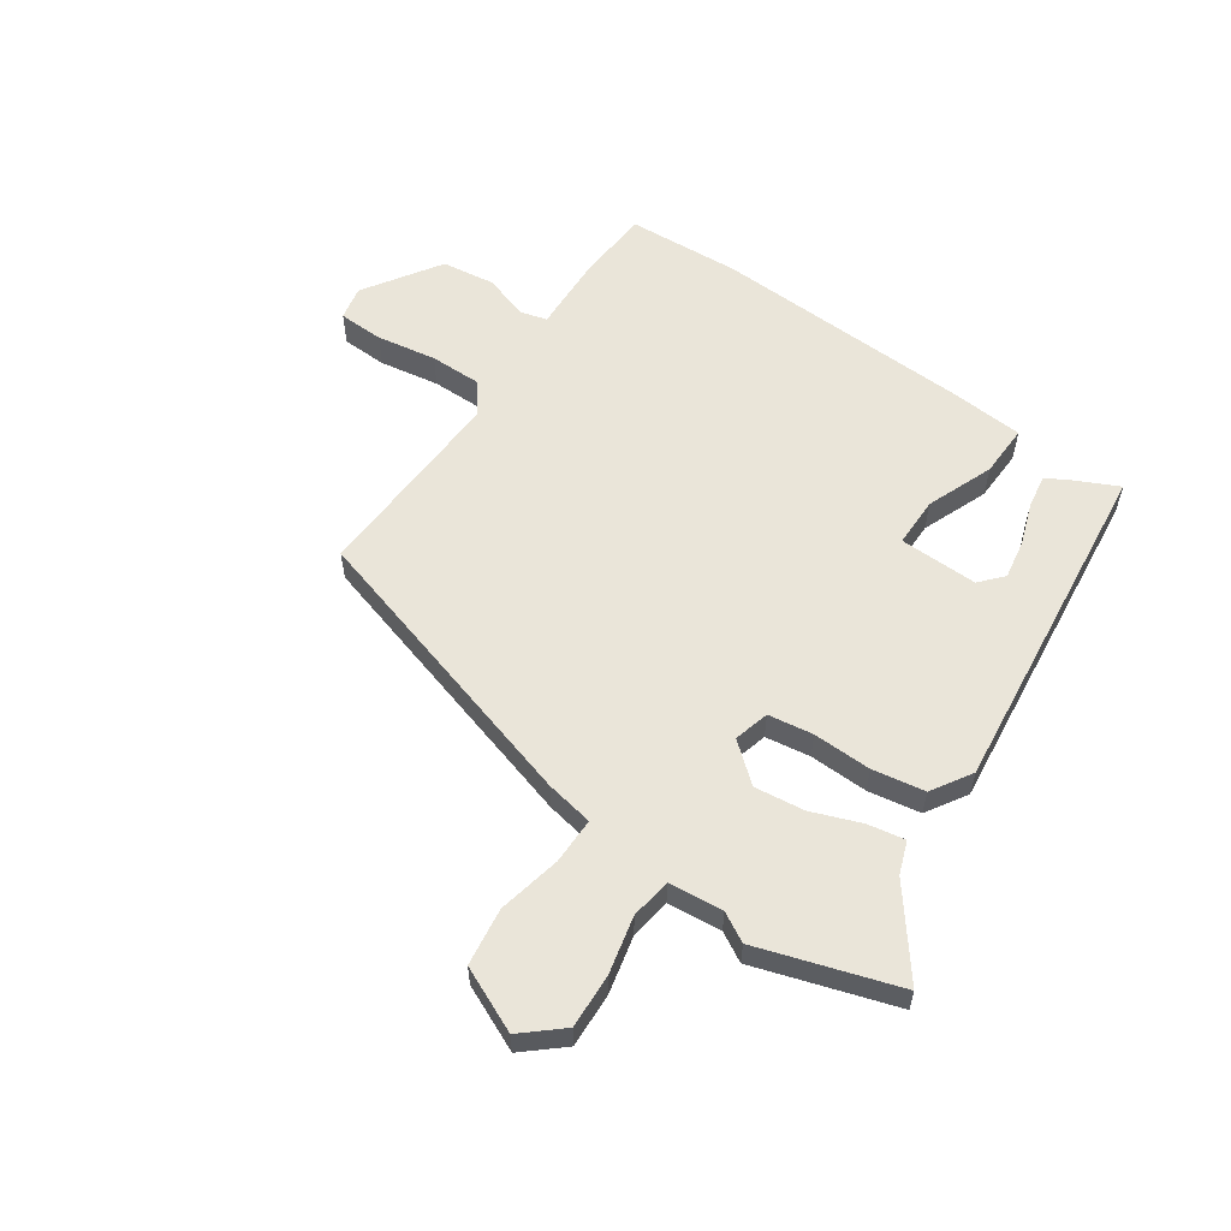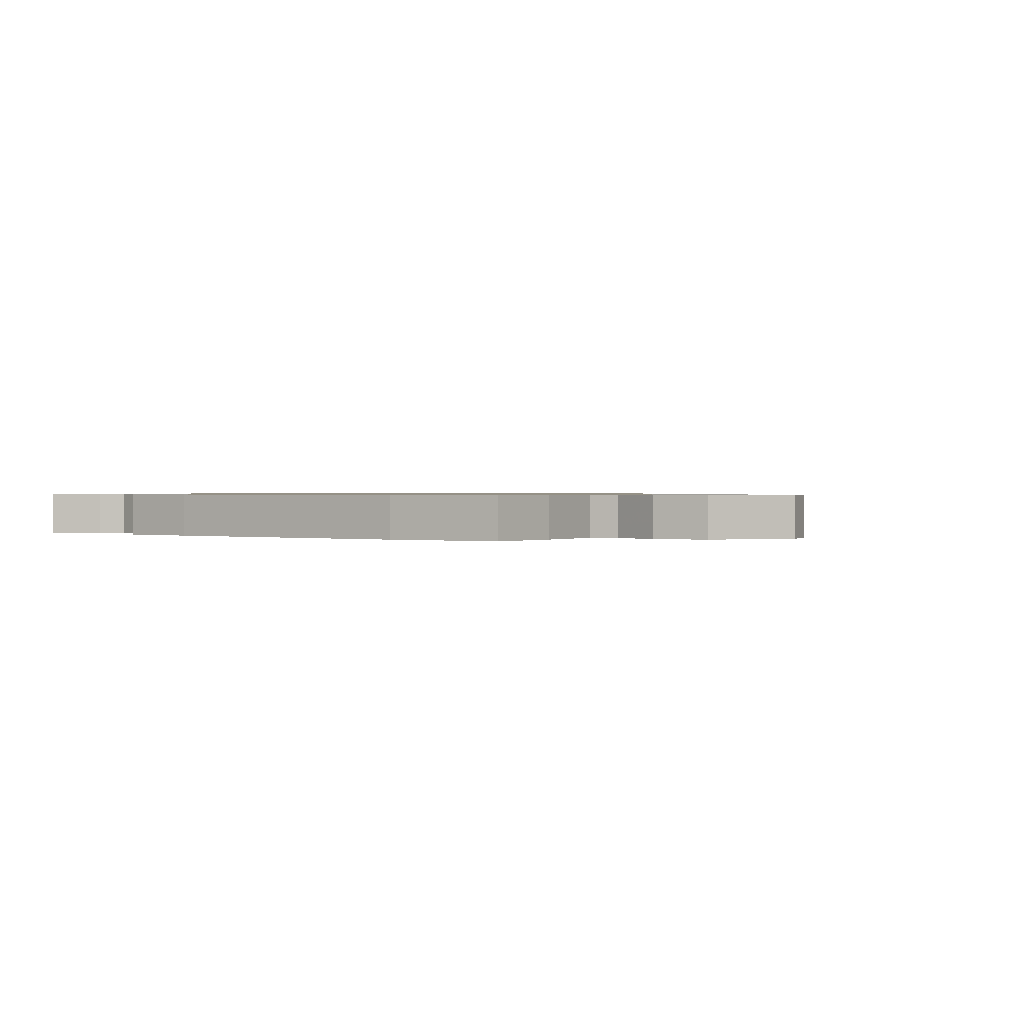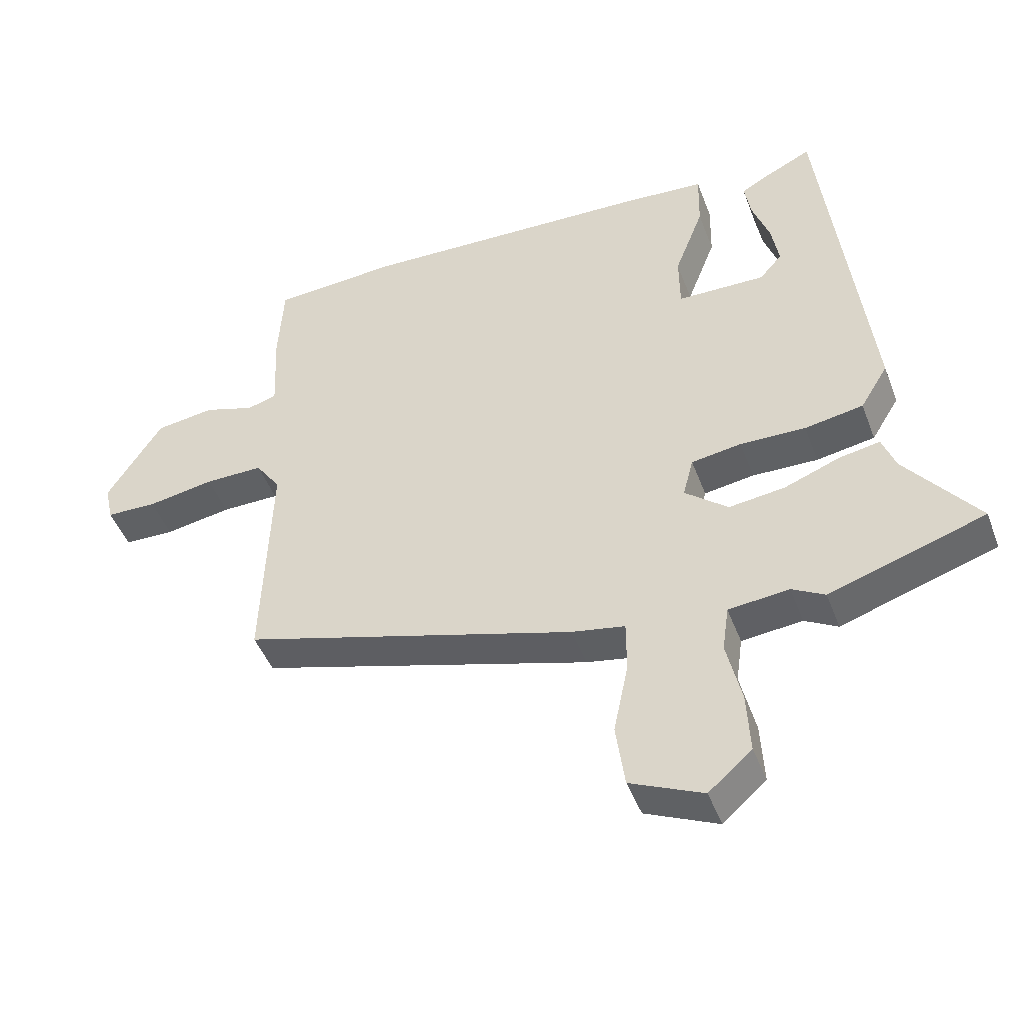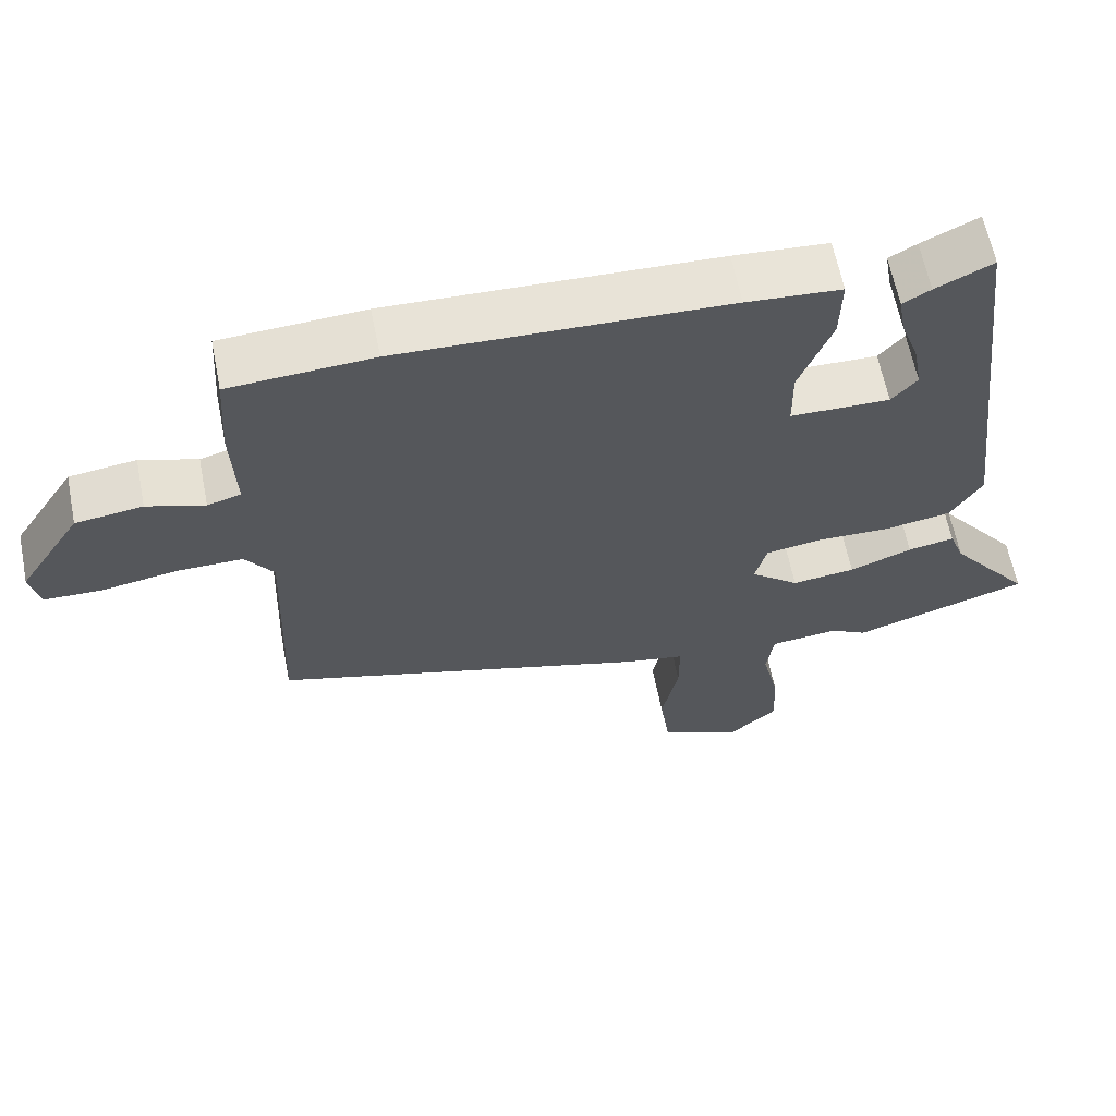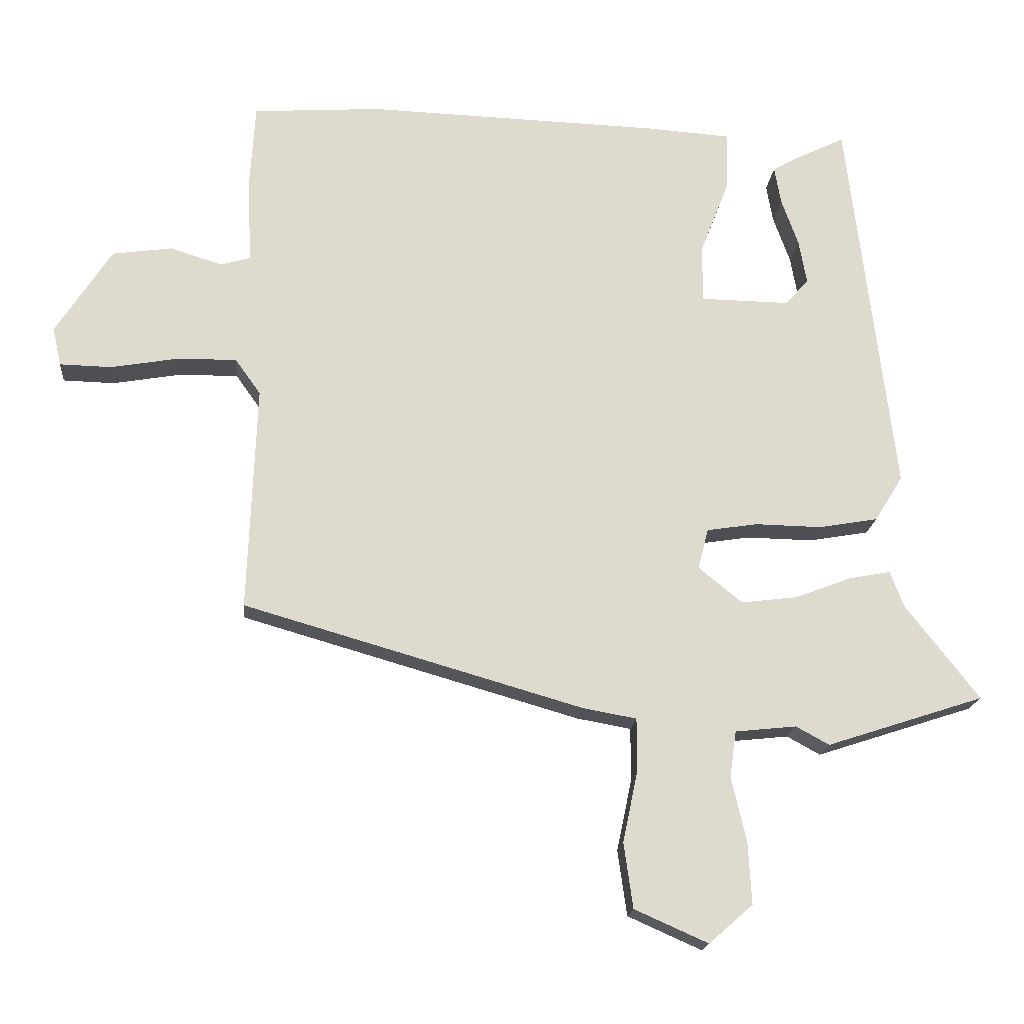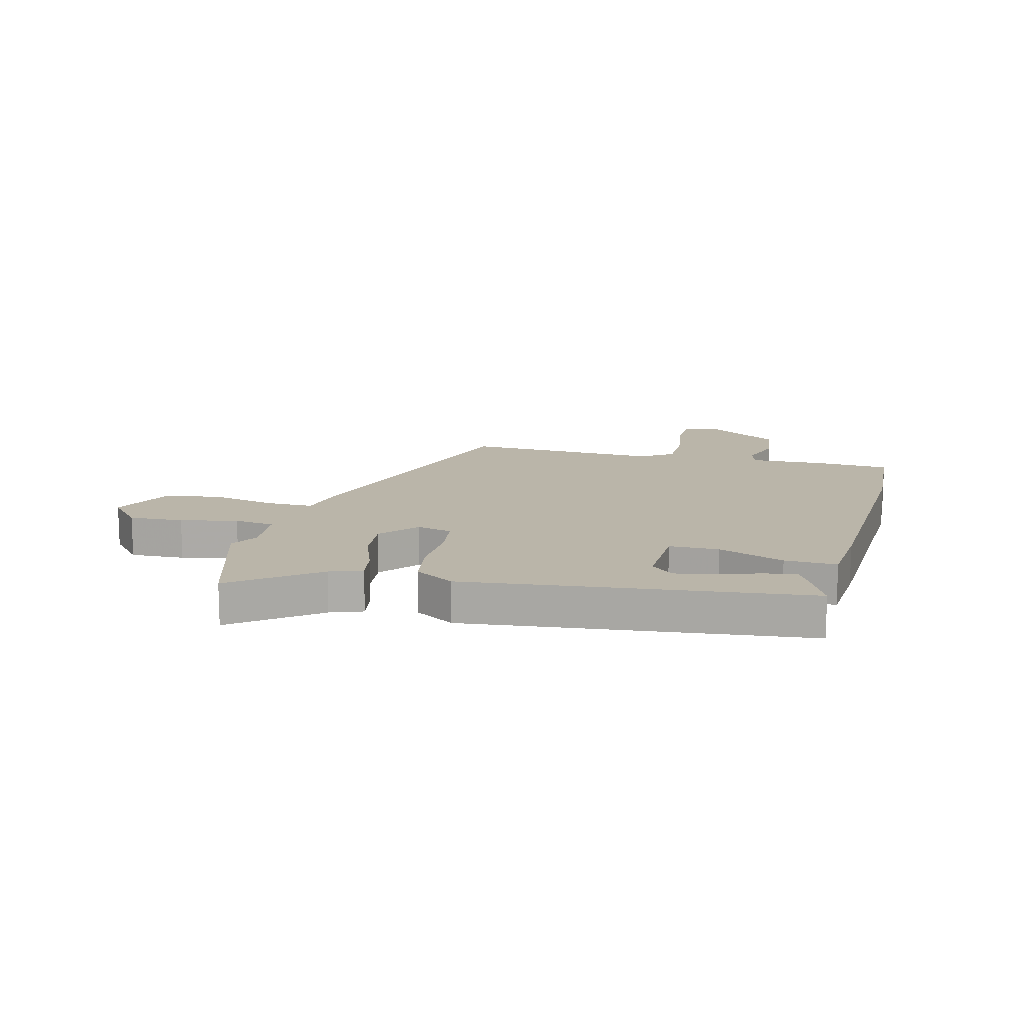
<metadata>
{"format":"obj","ext":"obj","renderer":"f3d","projection":"perspective","resolution":1024,"background":"white","views":[{"elev":57.8,"azim":-145.1,"up":"+Y"},{"elev":0.7,"azim":33.9,"up":"+Y"},{"elev":-45.9,"azim":-160.0,"up":"+Z"},{"elev":62.6,"azim":168.8,"up":"+Z"},{"elev":-18.1,"azim":174.9,"up":"+Z"},{"elev":13.7,"azim":-75.1,"up":"+Y"}]}
</metadata>
<code>
v 0.53 0.07 -0.342
v 0.01 0.07 -0.492
v -0.073 0.07 -0.507
v -0.073 0.07 -0.588
v -0.05 0.07 -0.698
v -0.064 0.07 -0.798
v -0.177 0.07 -0.848
v -0.244 0.07 -0.789
v -0.239 0.07 -0.694
v -0.216 0.07 -0.595
v -0.226 0.07 -0.524
v -0.32 0.07 -0.514
v -0.371 0.07 -0.542
v -0.613 0.07 -0.463
v -0.5 0.07 -0.318
v -0.479 0.07 -0.262
v -0.415 0.07 -0.274
v -0.329 0.07 -0.307
v -0.242 0.07 -0.318
v -0.175 0.07 -0.263
v -0.191 0.07 -0.201
v -0.269 0.07 -0.189
v -0.371 0.07 -0.191
v -0.462 0.07 -0.175
v -0.505 0.07 -0.105
v -0.434 0.07 0.49
v -0.356 0.07 0.452
v -0.318 0.07 0.43
v -0.328 0.07 0.372
v -0.354 0.07 0.299
v -0.366 0.07 0.231
v -0.331 0.07 0.191
v -0.194 0.07 0.193
v -0.193 0.07 0.28
v -0.238 0.07 0.396
v -0.24 0.07 0.487
v -0.11 0.07 0.496
v 0.341 0.07 0.511
v 0.538 0.07 0.498
v 0.546 0.07 0.369
v 0.54 0.07 0.236
v 0.586 0.07 0.223
v 0.665 0.07 0.248
v 0.757 0.07 0.235
v 0.843 0.07 0.102
v 0.83 0.07 0.043
v 0.751 0.07 0.041
v 0.647 0.07 0.059
v 0.556 0.07 0.06
v 0.517 0.07 0.005
v 0.53 0 -0.342
v 0.01 0 -0.492
v -0.073 0 -0.507
v -0.073 0 -0.588
v -0.05 0 -0.698
v -0.064 0 -0.798
v -0.177 0 -0.848
v -0.244 0 -0.789
v -0.239 0 -0.694
v -0.216 0 -0.595
v -0.226 0 -0.524
v -0.32 0 -0.514
v -0.371 0 -0.542
v -0.613 0 -0.463
v -0.5 0 -0.318
v -0.479 0 -0.262
v -0.415 0 -0.274
v -0.329 0 -0.307
v -0.242 0 -0.318
v -0.175 0 -0.263
v -0.191 0 -0.201
v -0.269 0 -0.189
v -0.371 0 -0.191
v -0.462 0 -0.175
v -0.505 0 -0.105
v -0.434 0 0.49
v -0.356 0 0.452
v -0.318 0 0.43
v -0.328 0 0.372
v -0.354 0 0.299
v -0.366 0 0.231
v -0.331 0 0.191
v -0.194 0 0.193
v -0.193 0 0.28
v -0.238 0 0.396
v -0.24 0 0.487
v -0.11 0 0.496
v 0.341 0 0.511
v 0.538 0 0.498
v 0.546 0 0.369
v 0.54 0 0.236
v 0.586 0 0.223
v 0.665 0 0.248
v 0.757 0 0.235
v 0.843 0 0.102
v 0.83 0 0.043
v 0.751 0 0.041
v 0.647 0 0.059
v 0.556 0 0.06
v 0.517 0 0.005
f 46 47 48
f 45 46 48
f 44 45 48
f 43 44 48
f 42 43 48
f 41 42 48 49
f 39 40 41
f 38 39 41
f 37 38 41
f 36 37 41
f 35 36 41
f 34 35 41
f 41 49 50
f 34 41 50
f 33 34 50
f 28 29 30
f 27 28 30
f 26 27 30
f 25 26 30
f 25 30 31
f 25 31 32
f 24 25 32
f 23 24 32
f 22 23 32
f 15 16 17 18
f 15 18 19
f 14 15 19
f 13 14 19
f 12 13 19
f 11 12 19 20
f 8 9 10
f 7 8 10
f 6 7 10
f 5 6 10
f 4 5 10
f 10 11 20
f 4 10 20
f 3 4 20
f 3 20 21
f 2 3 21
f 1 2 21
f 32 33 50
f 22 32 50
f 21 22 50
f 1 21 50
f 98 97 96
f 98 96 95
f 98 95 94
f 98 94 93
f 98 93 92
f 99 98 92 91
f 91 90 89
f 91 89 88
f 91 88 87
f 91 87 86
f 91 86 85
f 91 85 84
f 100 99 91
f 100 91 84
f 100 84 83
f 80 79 78
f 80 78 77
f 80 77 76
f 80 76 75
f 81 80 75
f 82 81 75
f 82 75 74
f 82 74 73
f 82 73 72
f 68 67 66 65
f 69 68 65
f 69 65 64
f 69 64 63
f 69 63 62
f 70 69 62 61
f 60 59 58
f 60 58 57
f 60 57 56
f 60 56 55
f 60 55 54
f 70 61 60
f 70 60 54
f 70 54 53
f 71 70 53
f 71 53 52
f 71 52 51
f 100 83 82
f 100 82 72
f 100 72 71
f 100 71 51
f 1 51 52 2
f 2 52 53 3
f 3 53 54 4
f 4 54 55 5
f 5 55 56 6
f 6 56 57 7
f 7 57 58 8
f 8 58 59 9
f 9 59 60 10
f 10 60 61 11
f 11 61 62 12
f 12 62 63 13
f 13 63 64 14
f 14 64 65 15
f 15 65 66 16
f 16 66 67 17
f 17 67 68 18
f 18 68 69 19
f 19 69 70 20
f 20 70 71 21
f 21 71 72 22
f 22 72 73 23
f 23 73 74 24
f 24 74 75 25
f 25 75 76 26
f 26 76 77 27
f 27 77 78 28
f 28 78 79 29
f 29 79 80 30
f 30 80 81 31
f 31 81 82 32
f 32 82 83 33
f 33 83 84 34
f 34 84 85 35
f 35 85 86 36
f 36 86 87 37
f 37 87 88 38
f 38 88 89 39
f 39 89 90 40
f 40 90 91 41
f 41 91 92 42
f 42 92 93 43
f 43 93 94 44
f 44 94 95 45
f 45 95 96 46
f 46 96 97 47
f 47 97 98 48
f 48 98 99 49
f 49 99 100 50
f 50 100 51 1

</code>
